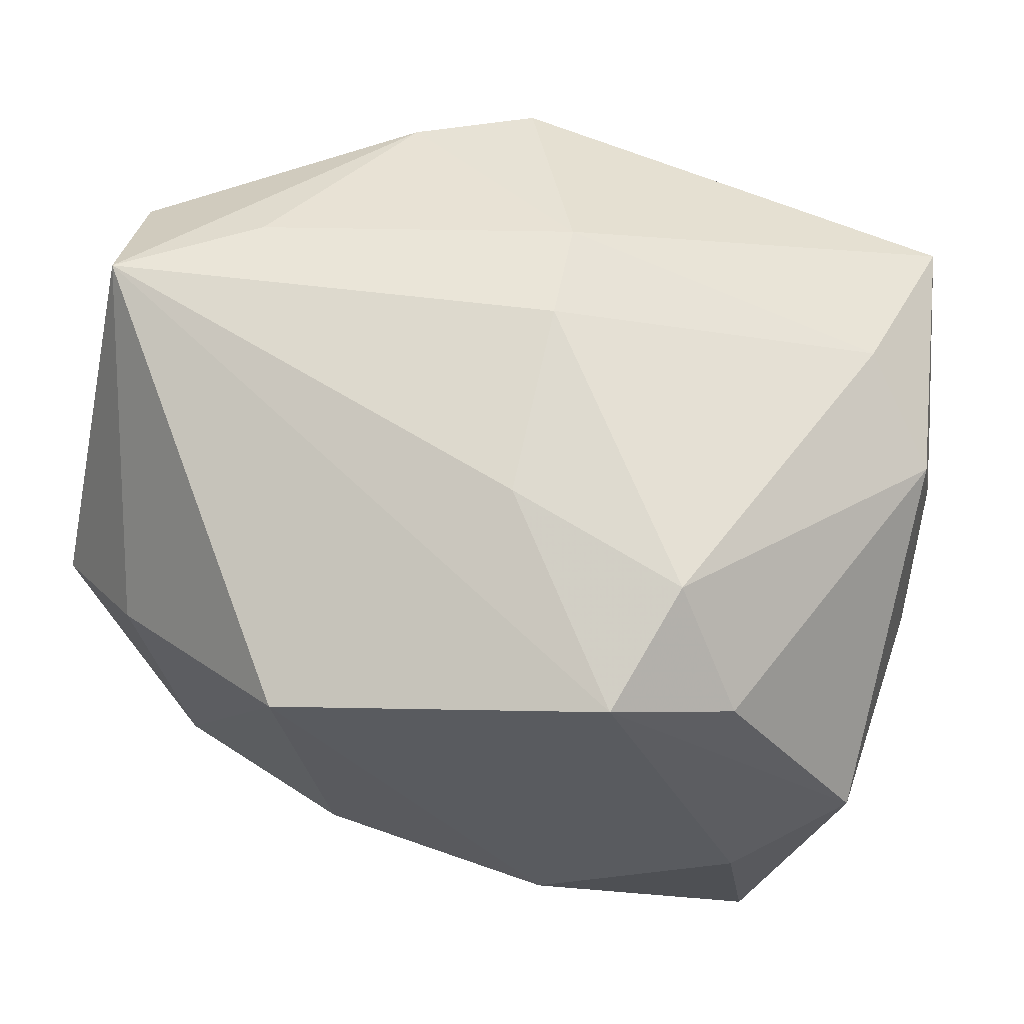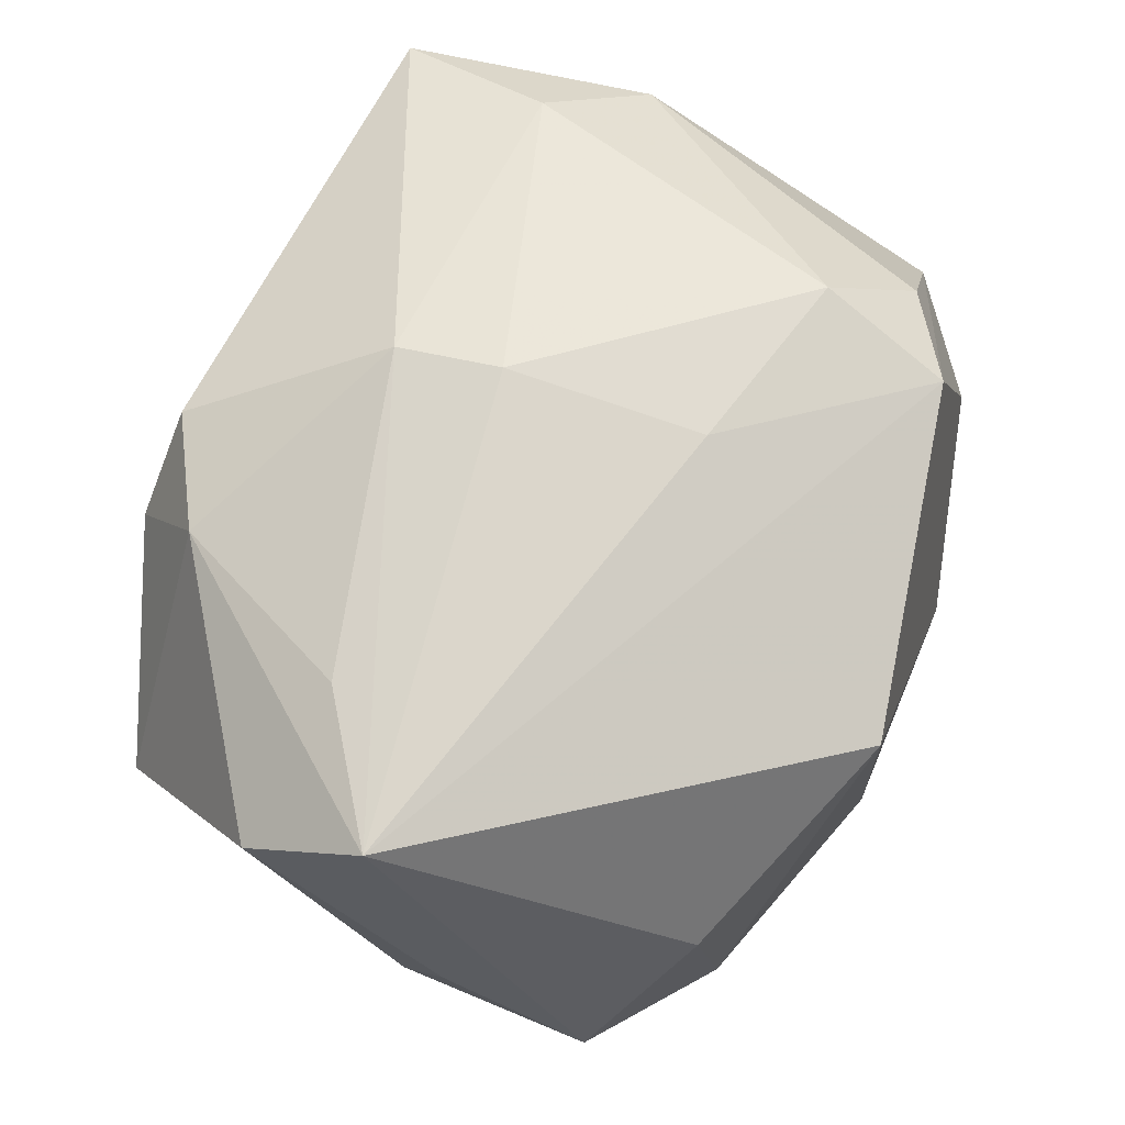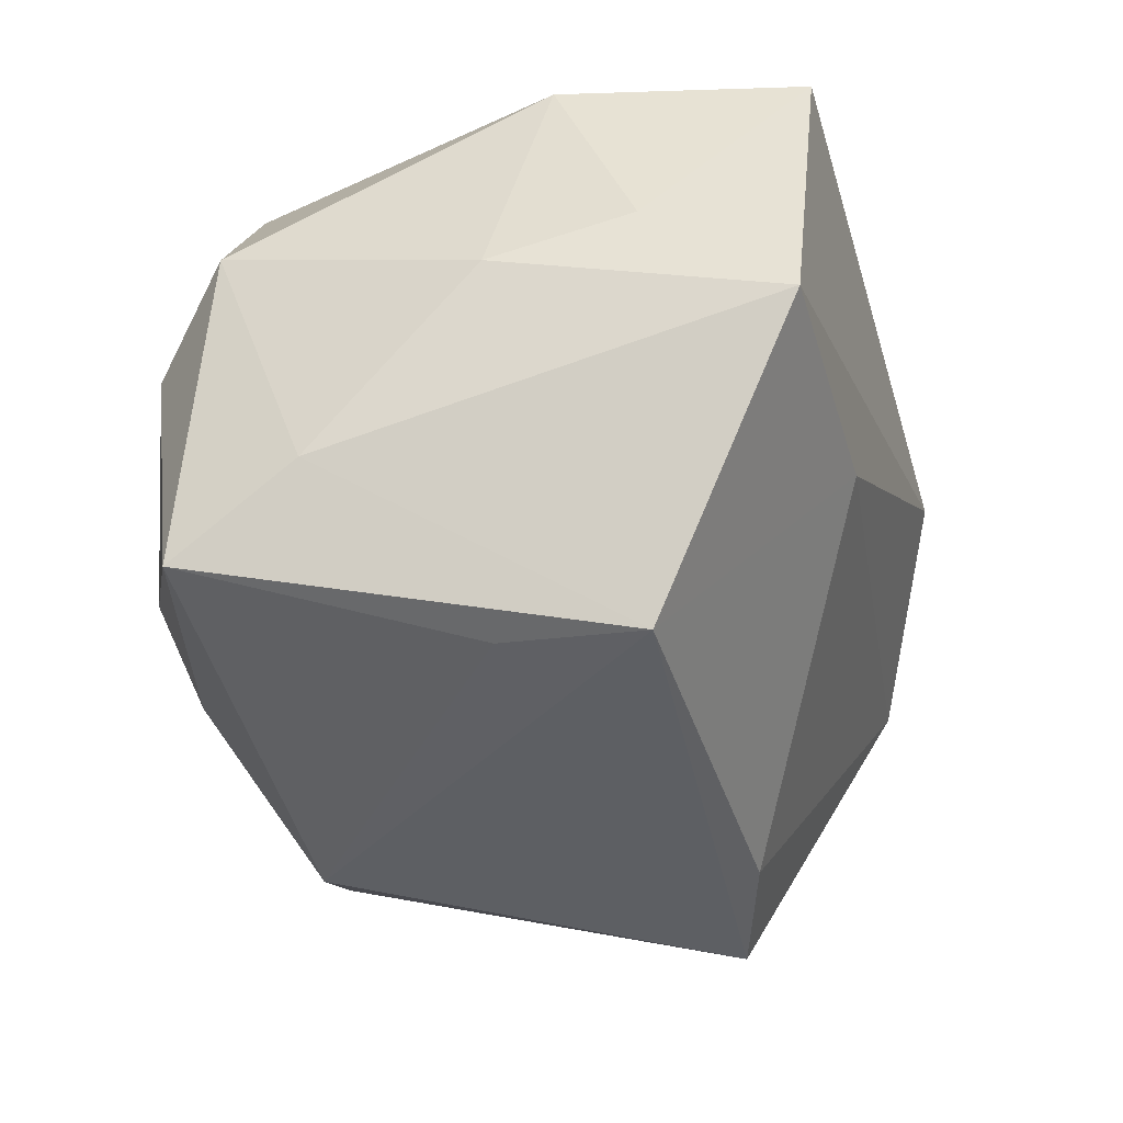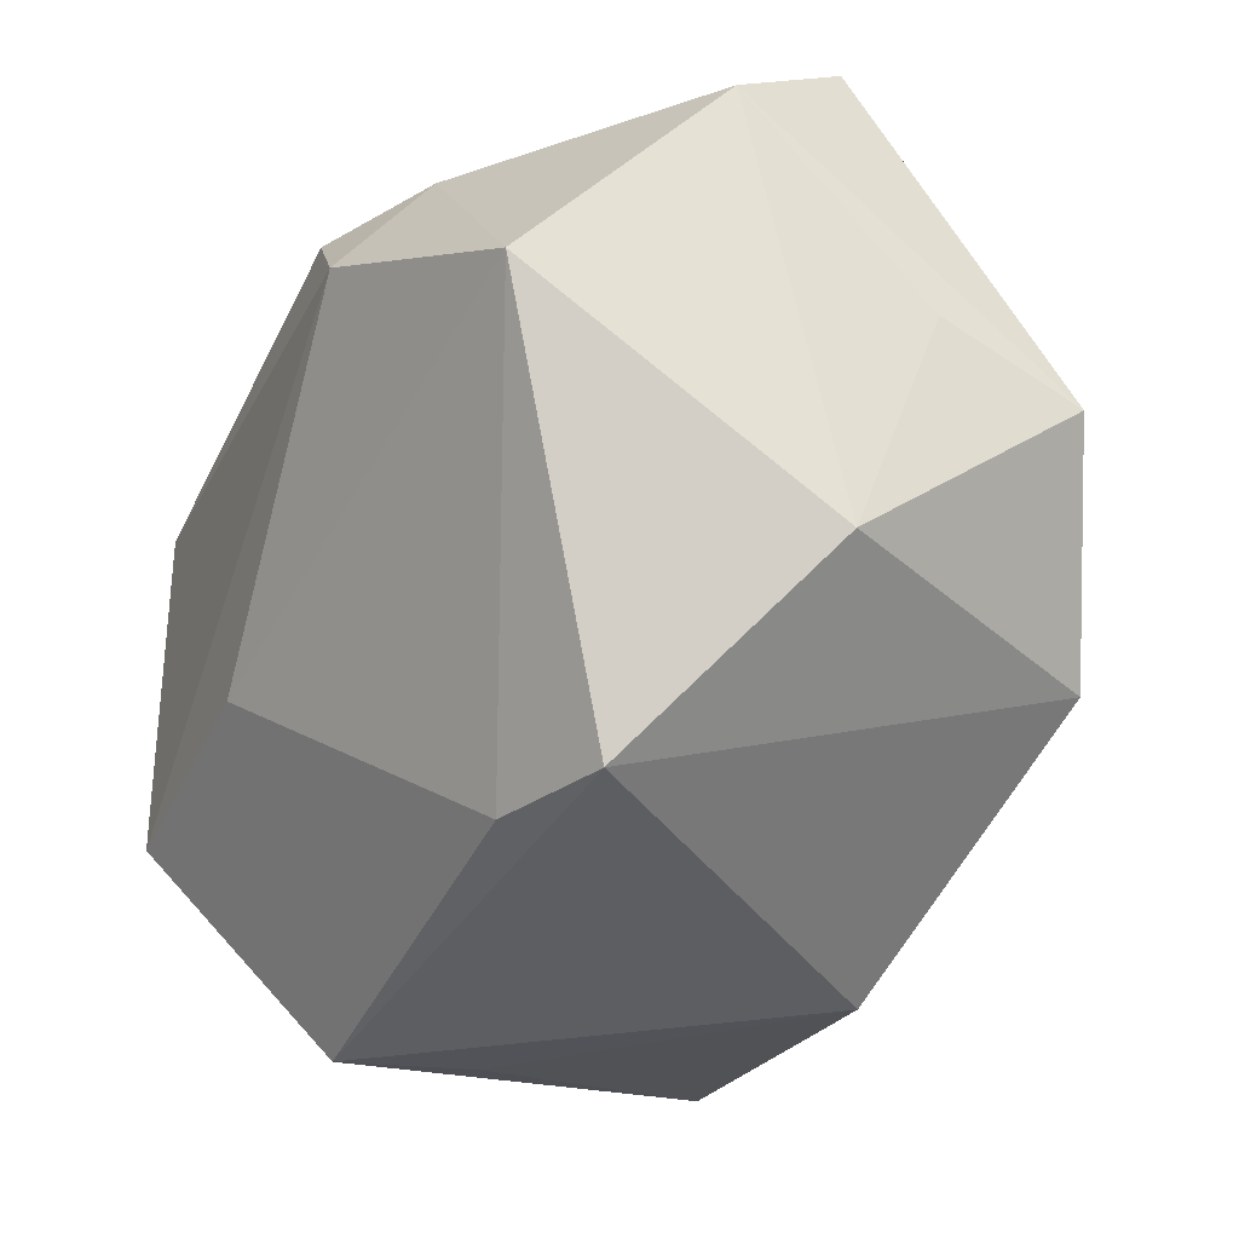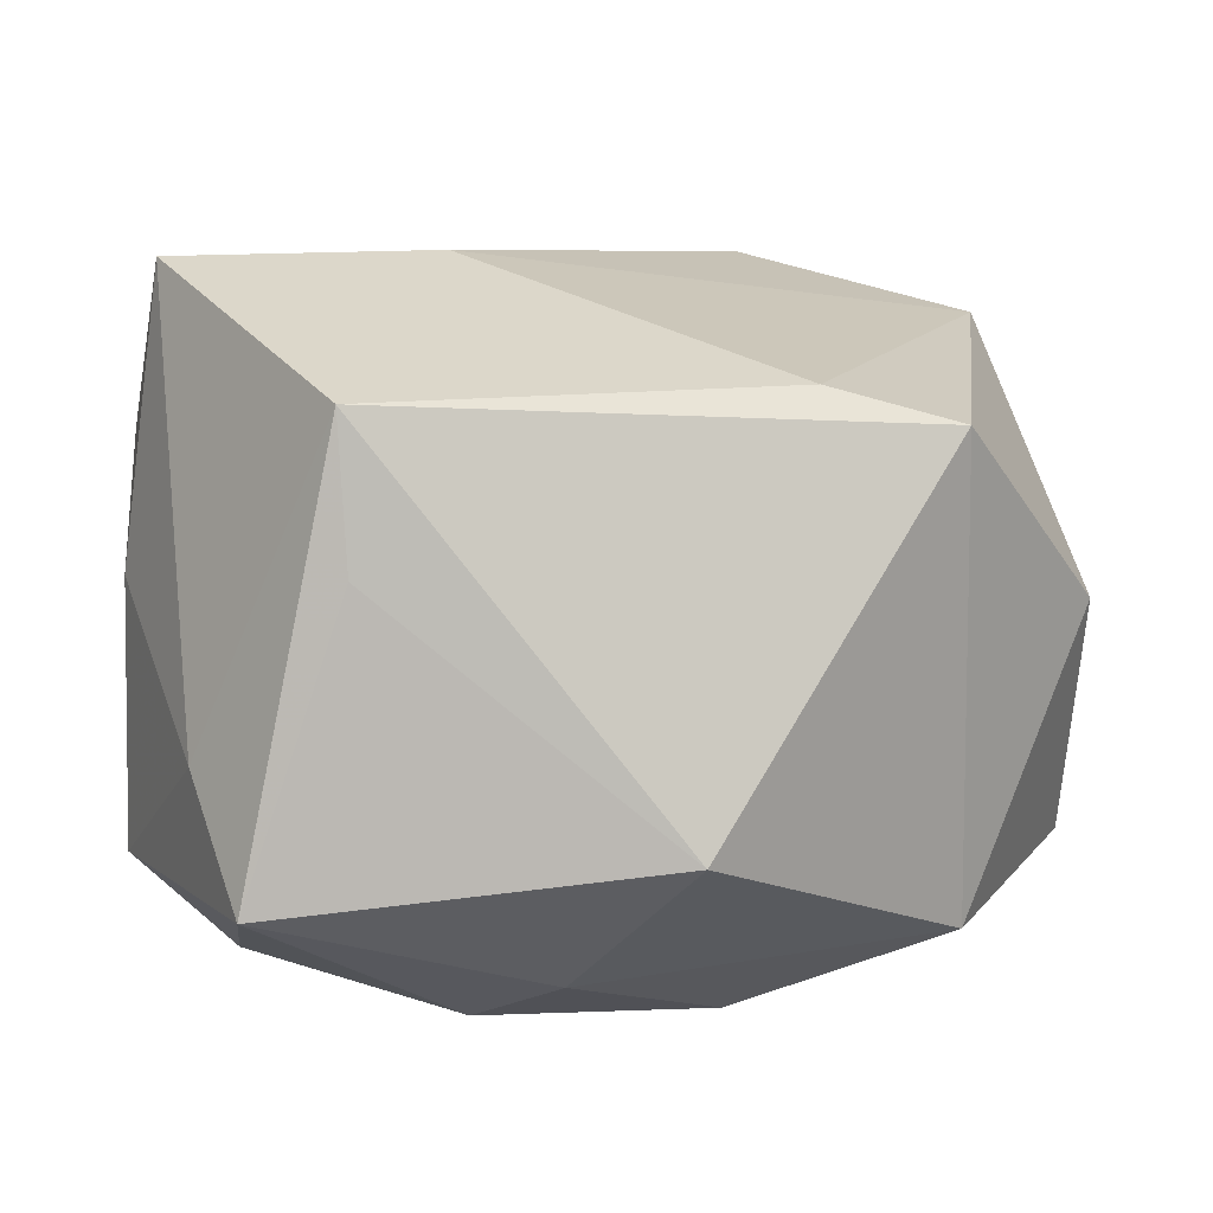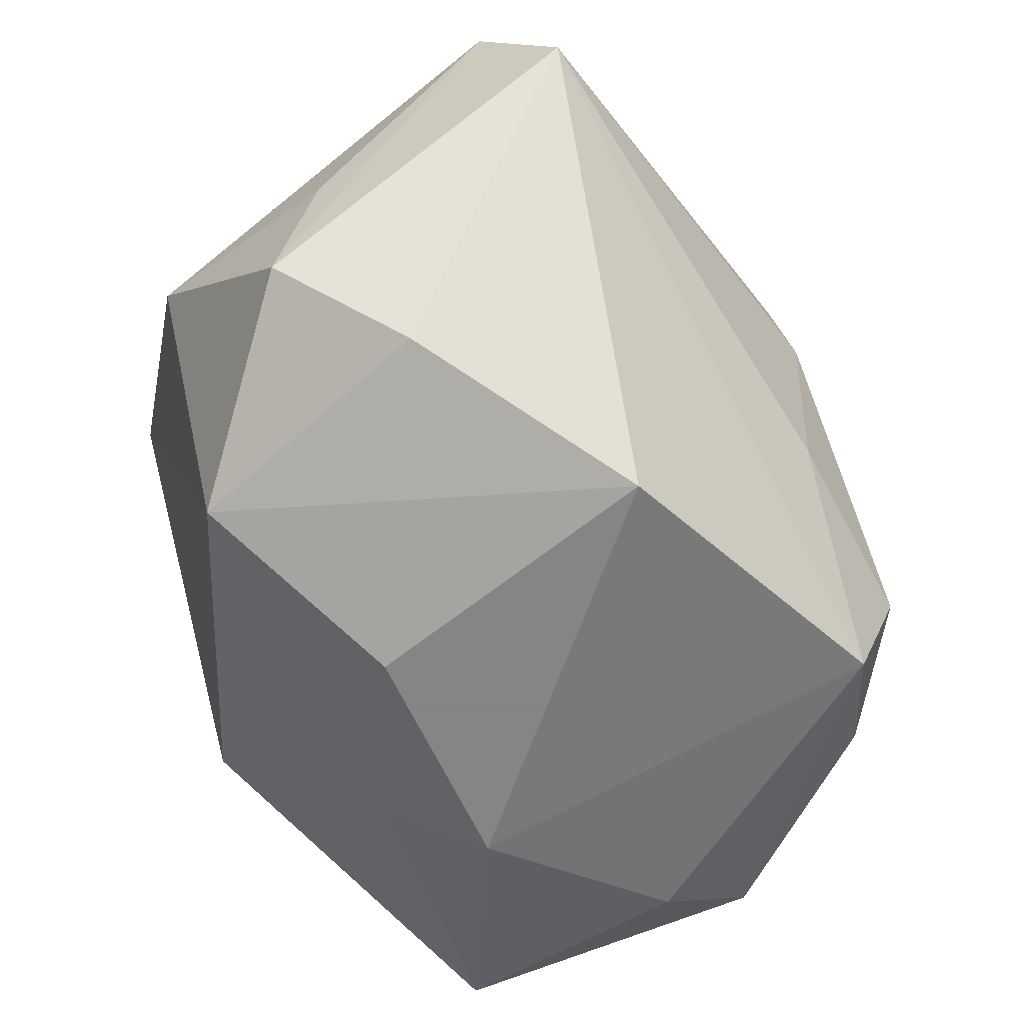
<metadata>
{"format":"obj","ext":"obj","renderer":"f3d","projection":"perspective","resolution":1024,"background":"white","views":[{"elev":65.3,"azim":17.7,"up":"+Z"},{"elev":68.1,"azim":-67.1,"up":"+Z"},{"elev":-41.1,"azim":101.9,"up":"+Z"},{"elev":-36.2,"azim":-117.4,"up":"+Z"},{"elev":-2.9,"azim":168.0,"up":"+Y"},{"elev":-61.6,"azim":-58.8,"up":"+Y"}]}
</metadata>
<code>
v -0.02063 0.02865 0.02382
v -0.01228 0.01736 -0.03269
v -0.03723 0.02935 0.001907
v -0.0302 0.009828 0.02946
v 0.03922 0.008738 0.01993
v -0.0293 -0.02748 -0.01729
v 0.01719 -0.02802 0.02775
v -0.0003834 0.01735 0.03169
v 0.02708 0.01447 -0.03487
v 0.03961 0.02966 -0.0107
v 0.02583 0.0009319 -0.03303
v 0.04177 0.003057 -0.003959
v -0.009878 -0.03459 -0.009551
v 0.02026 -0.01555 0.03104
v 0.01447 0.03134 -0.009603
v 0.006061 -0.03175 -0.01957
v -0.04104 0.001216 -0.01803
v -0.03395 -0.02593 0.008128
v 0.03414 0.03193 0.02135
v -0.01732 0.0364 0.01332
v -0.04287 0.001148 0.02951
v 0.03105 0.01665 0.02551
v 0.02787 -0.02236 0.02209
v 0.041 -0.02097 0.002292
v -0.0446 -0.005582 0.003521
v -0.04444 0.01245 0.02137
v -0.02457 0.0142 -0.03402
v 0.01291 -0.03459 -0.01223
v 0.03153 -0.02919 -0.002181
v 0.04072 0.01644 0.0003115
v 0.002447 -0.01109 0.03152
v -0.002269 -0.02143 -0.03487
v -0.01421 -0.03459 0.02024
v -0.04425 -0.01934 -0.0007836
v 0.03369 -0.02572 -0.02652
v -0.009966 0.03478 0.02262
v 0.0007501 0.007405 0.03329
v 0.03712 -0.01344 -0.01946
f 27 9 32
f 19 10 20
f 33 28 7
f 7 28 29
f 7 21 33
f 29 28 35
f 32 35 16
f 16 35 28
f 33 21 18
f 18 21 34
f 9 27 2
f 36 19 20
f 38 9 10
f 38 35 9
f 10 12 38
f 32 9 11
f 11 35 32
f 9 35 11
f 32 16 6
f 34 17 6
f 6 18 34
f 6 27 32
f 6 17 27
f 33 18 6
f 34 21 26
f 10 9 15
f 9 2 15
f 20 10 15
f 22 19 8
f 19 36 8
f 24 7 29
f 29 35 24
f 35 38 24
f 24 38 12
f 10 19 30
f 30 12 10
f 21 7 31
f 13 16 28
f 13 6 16
f 13 28 33
f 33 6 13
f 25 17 34
f 34 26 25
f 25 26 17
f 1 26 21
f 1 8 36
f 1 36 20
f 27 17 3
f 17 26 3
f 3 2 27
f 3 1 20
f 26 1 3
f 20 15 3
f 3 15 2
f 22 8 37
f 37 8 21
f 21 31 37
f 5 19 22
f 5 30 19
f 5 24 12
f 12 30 5
f 21 8 4
f 4 1 21
f 8 1 4
f 7 24 23
f 24 5 23
f 7 23 14
f 14 23 5
f 14 5 22
f 22 37 14
f 14 31 7
f 14 37 31

</code>
